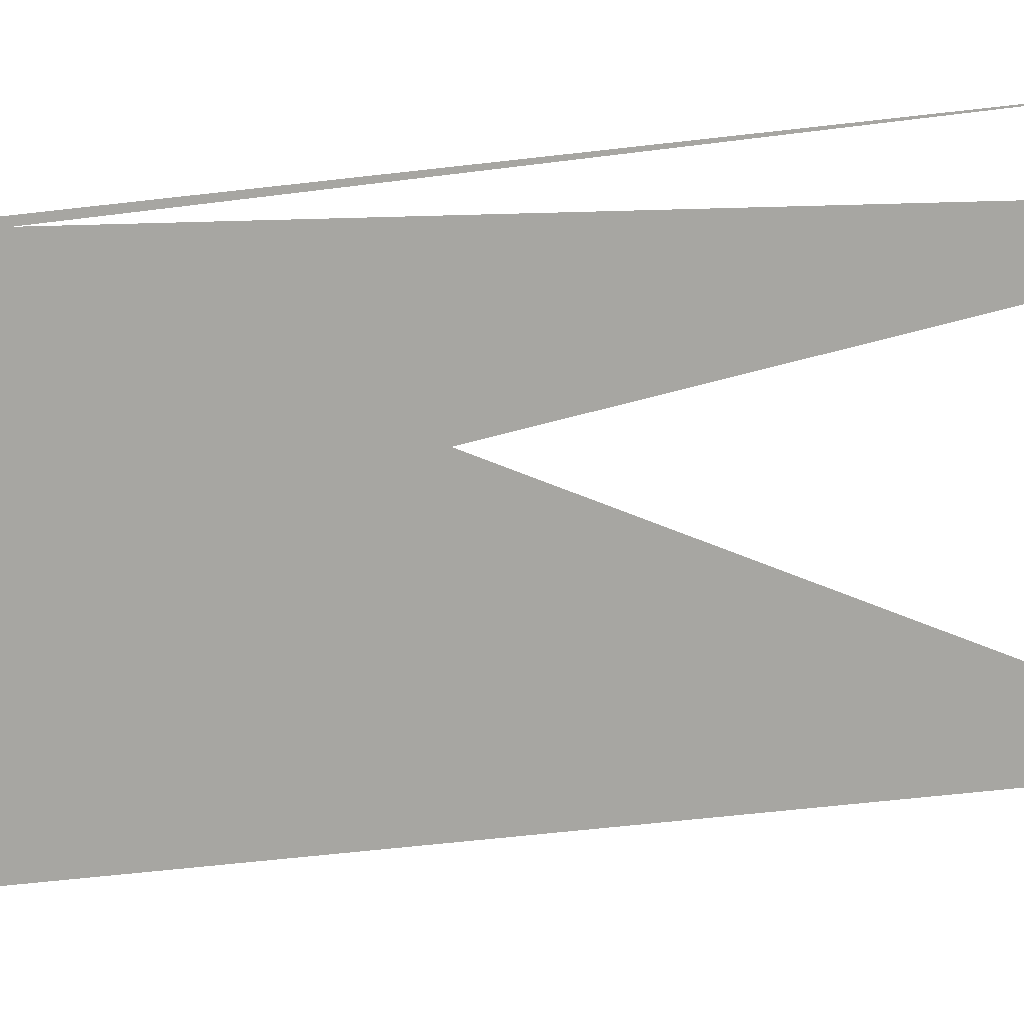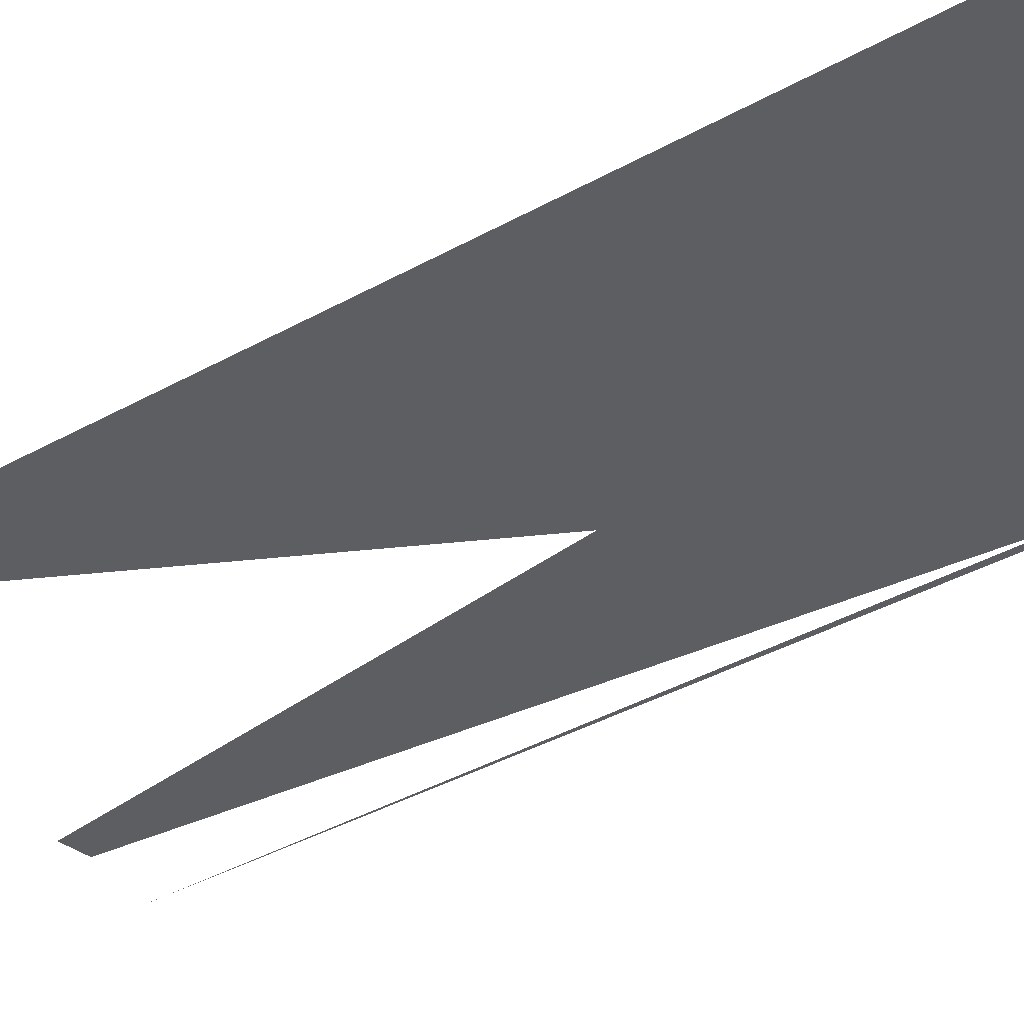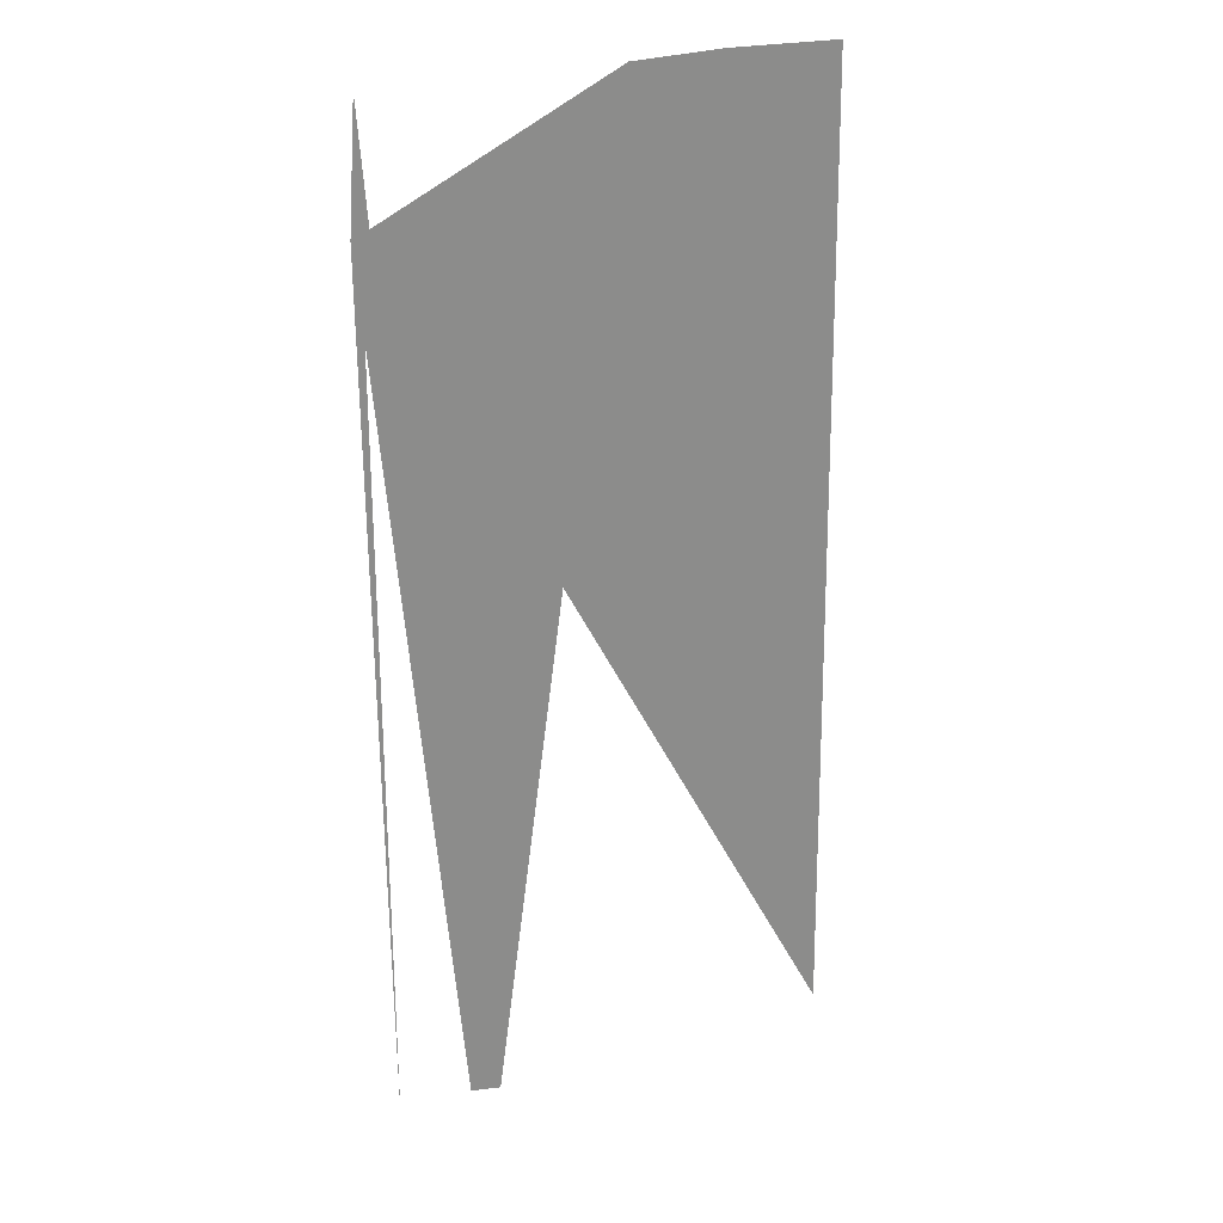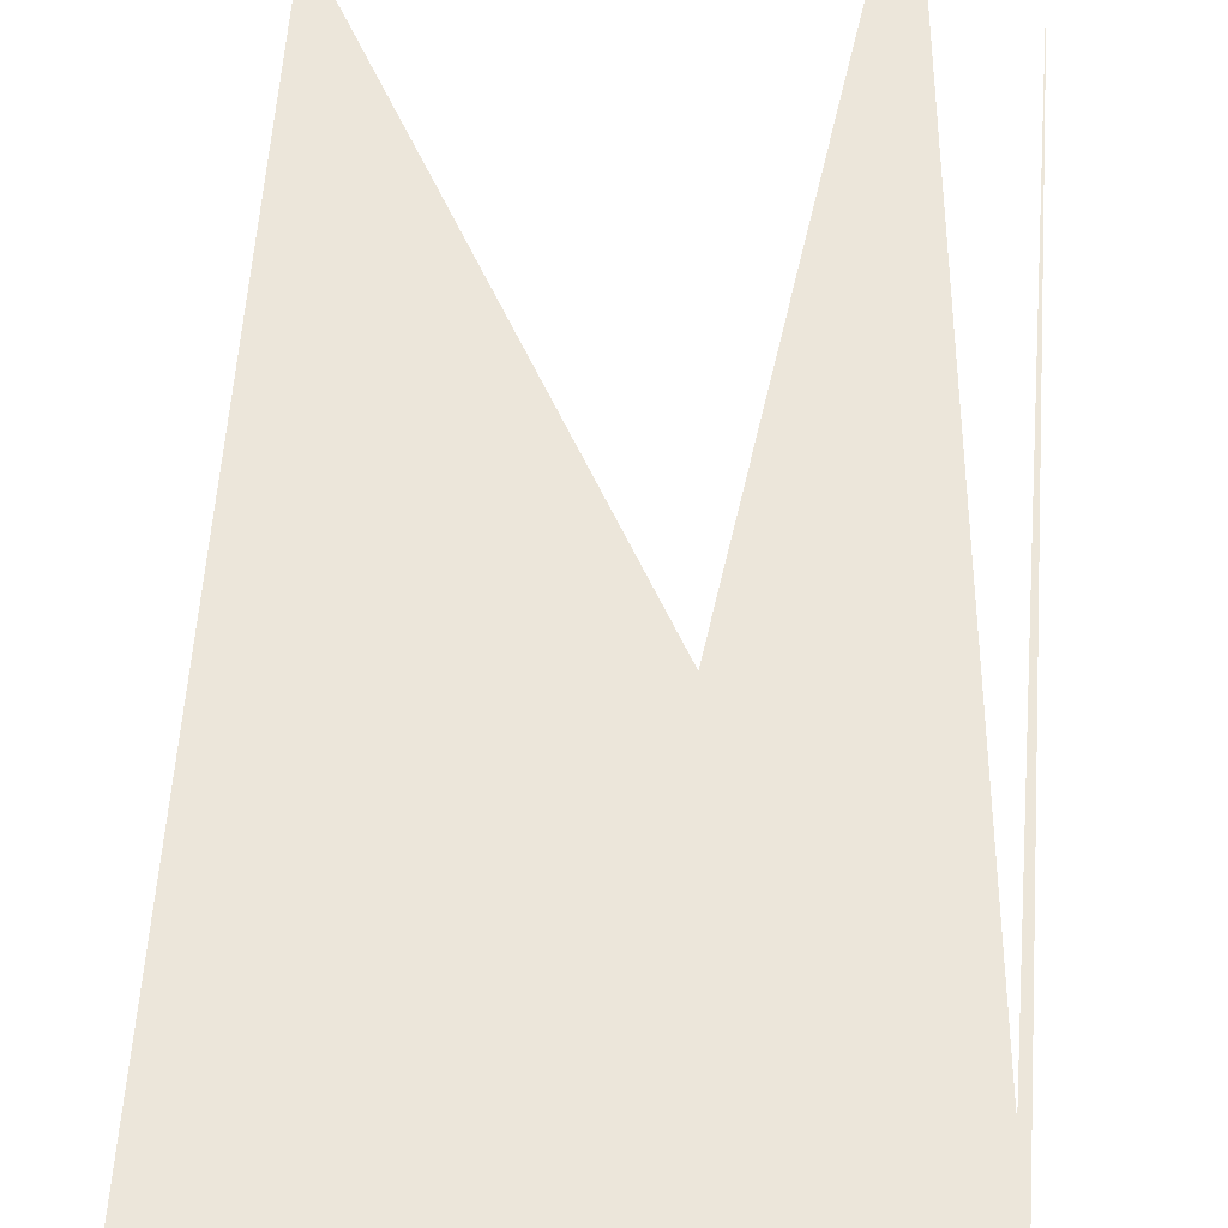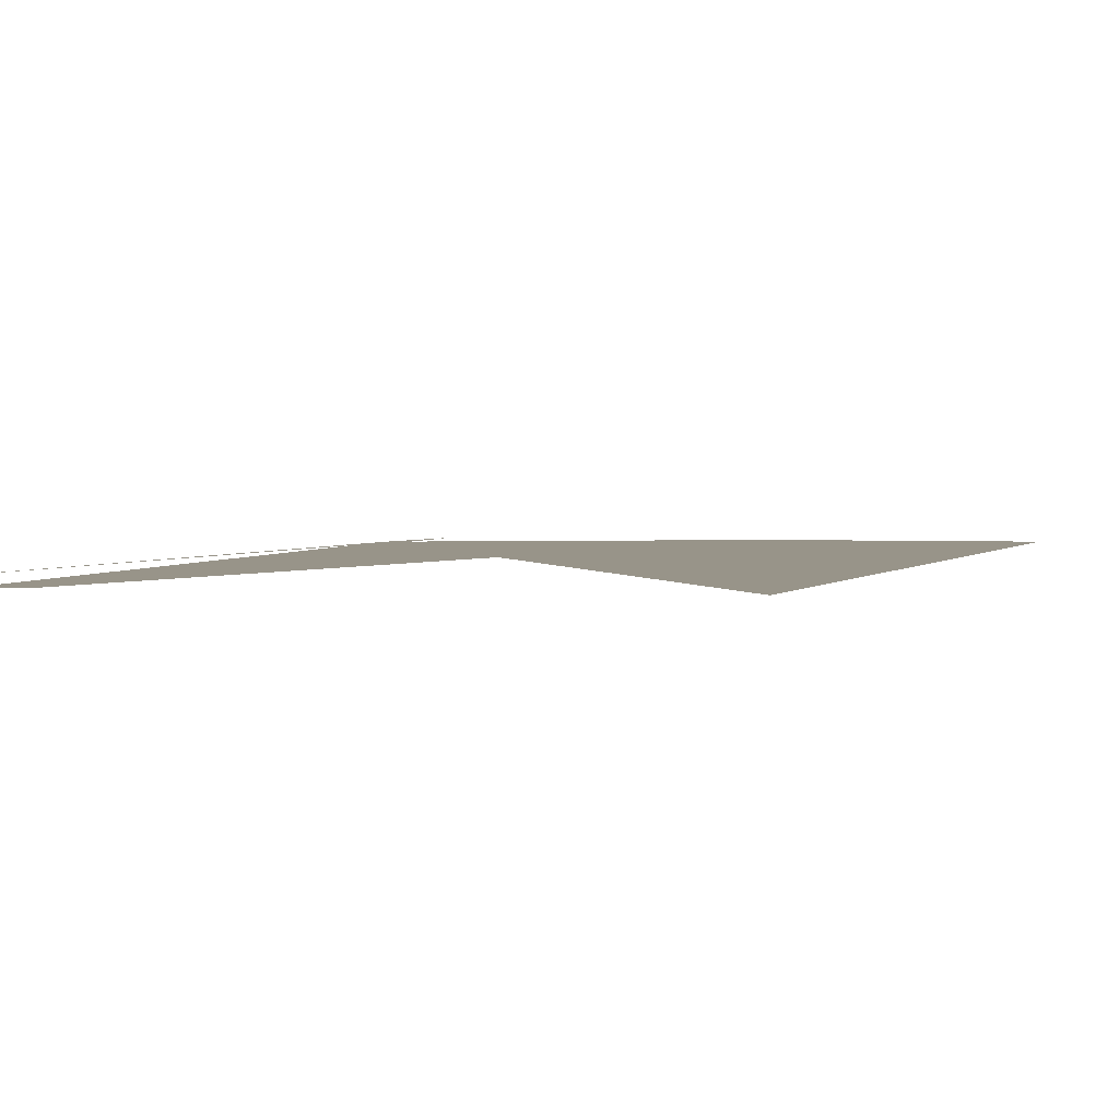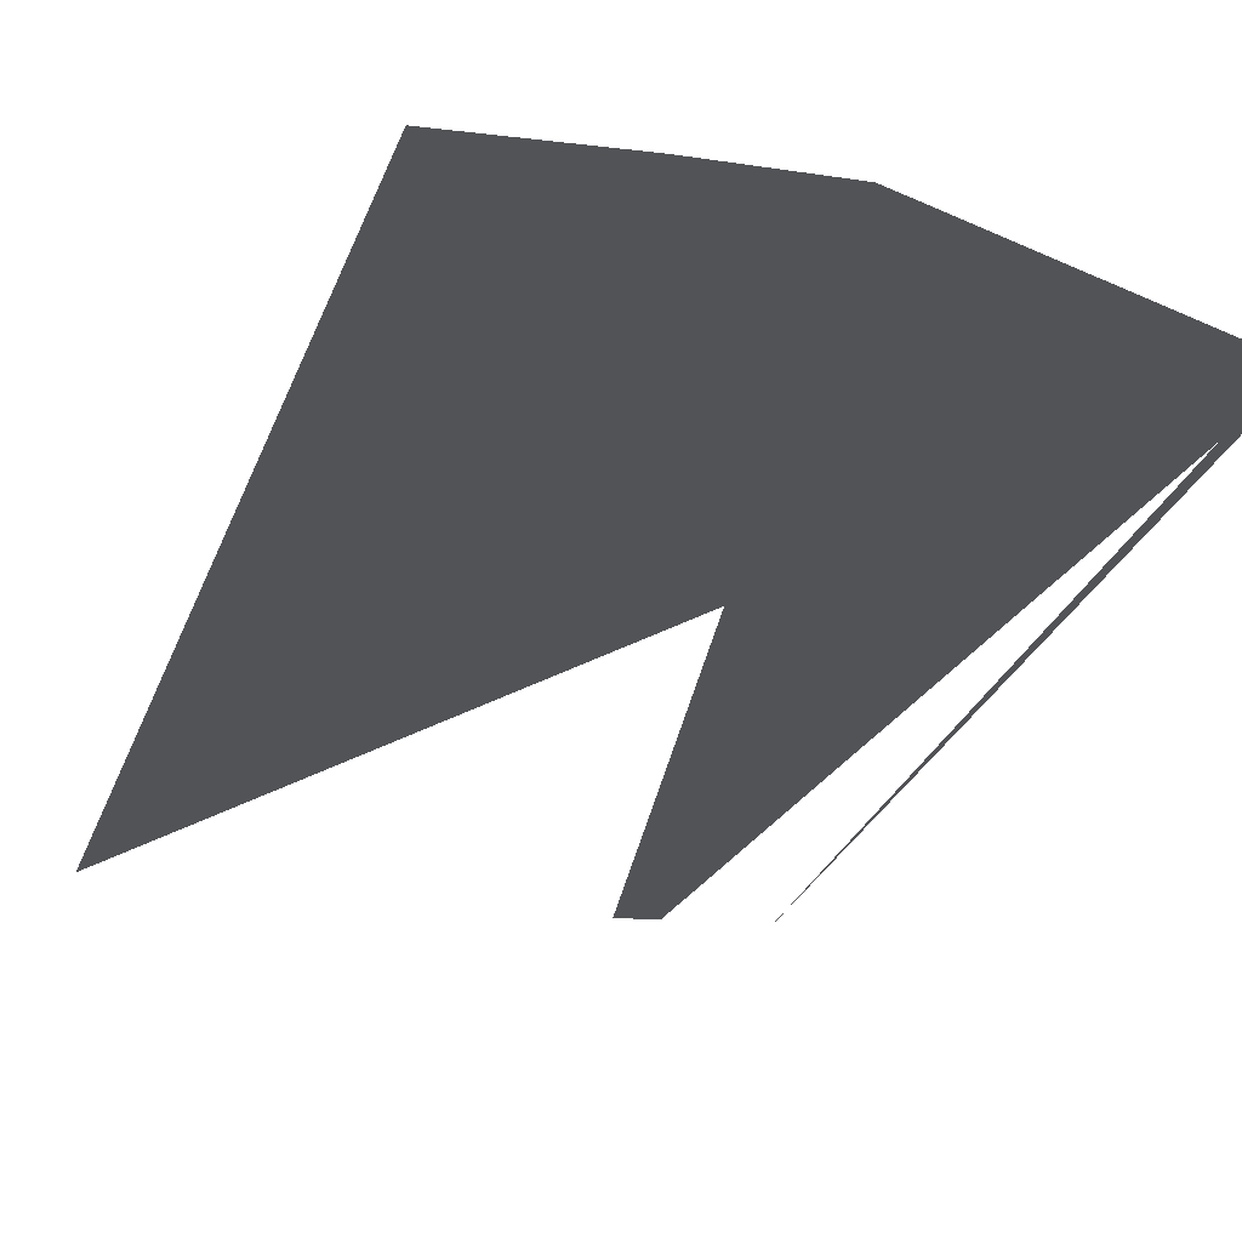
<metadata>
{"format":"obj","ext":"obj","renderer":"f3d","projection":"perspective","resolution":1024,"background":"white","views":[{"elev":-74.0,"azim":-83.3,"up":"+Z"},{"elev":-38.5,"azim":125.8,"up":"+Z"},{"elev":26.3,"azim":-24.2,"up":"+Y"},{"elev":54.6,"azim":-175.5,"up":"+Z"},{"elev":1.7,"azim":15.2,"up":"+Z"},{"elev":-22.1,"azim":165.9,"up":"+Z"}]}
</metadata>
<code>
v 177 394 0
v 177 394 0
v 179 82 0
v 180 437 0
v 205 85 0
v 216 83 0
v 264 437 0
v 296 438 0
v 335 437 0
v 340 86 0
v 370 437 0
v 379 82 0
v 395 438 0
v 438 438 0
v 465 437 0
v 470 440 0
v 470 440 0
v 482 86 0
v 511 82 0
v 525 438 0
v 529 208 0
v 529 367 0
v 530 320 0
v 530 118 0
v 530 261 0
v 532 404 0
v 533 405 0
v 533 162 0
v 402 297  0
f 1 2 3 4 5 6 7 8 9 10

</code>
